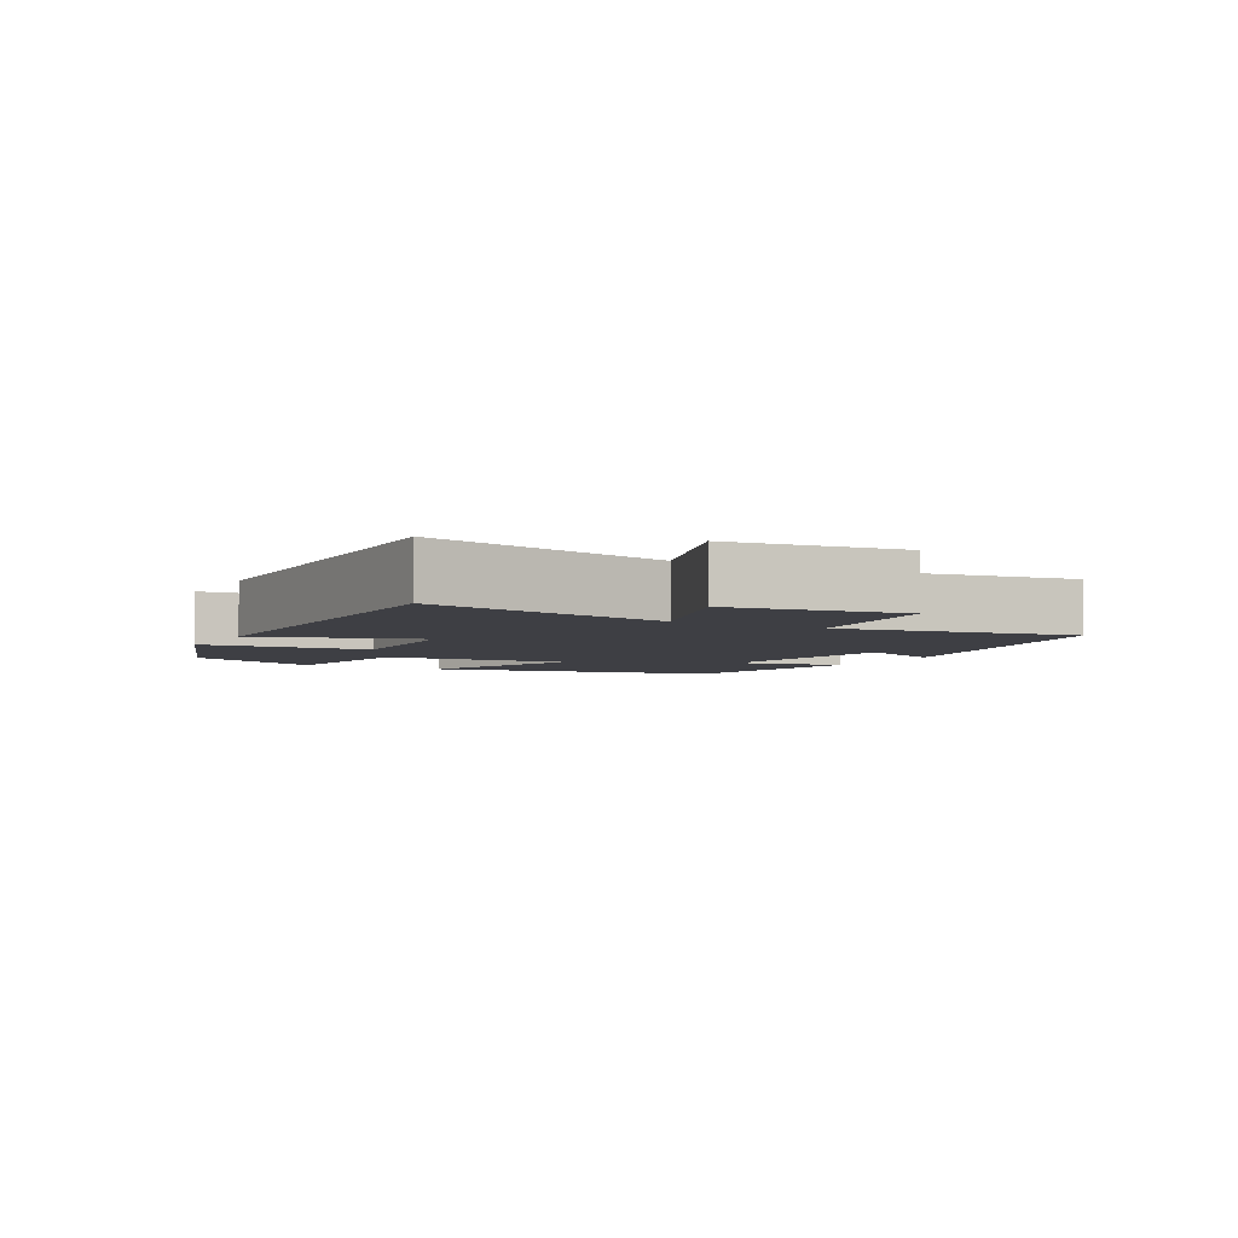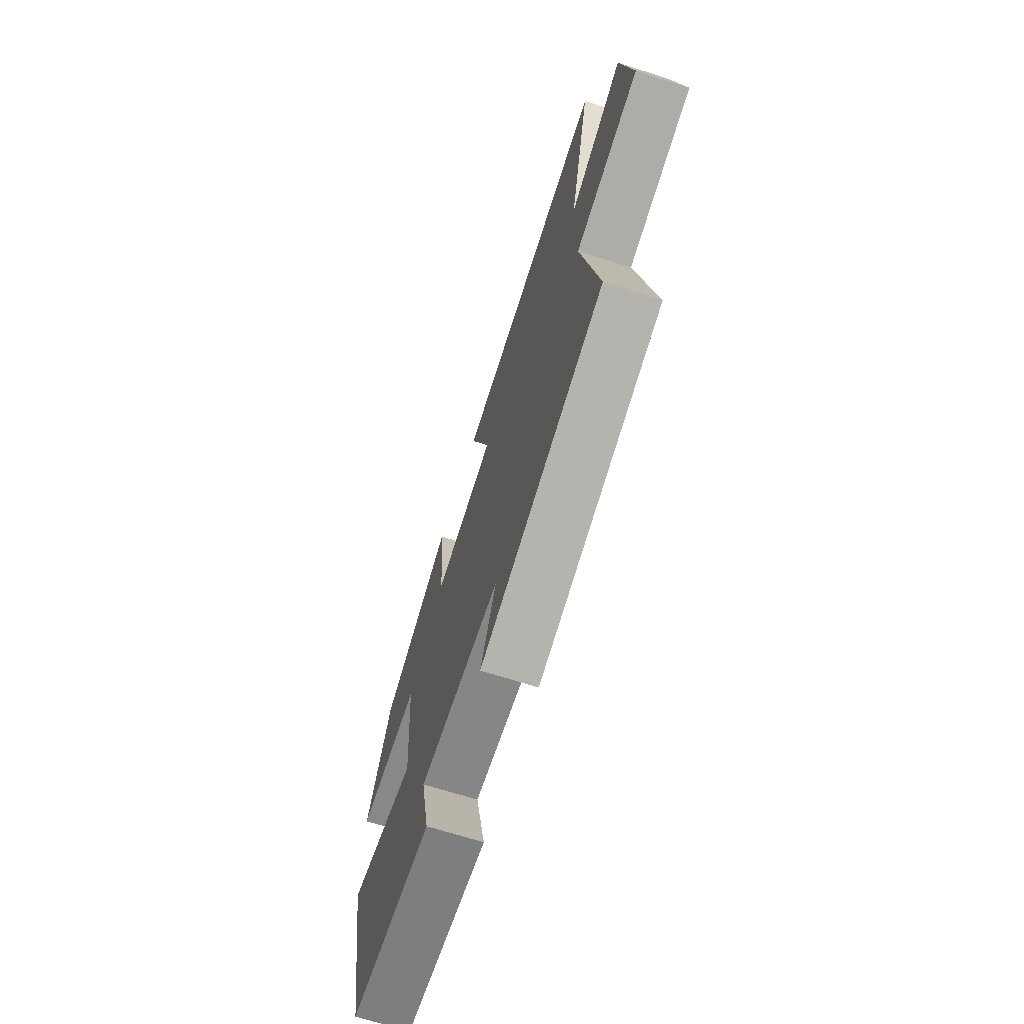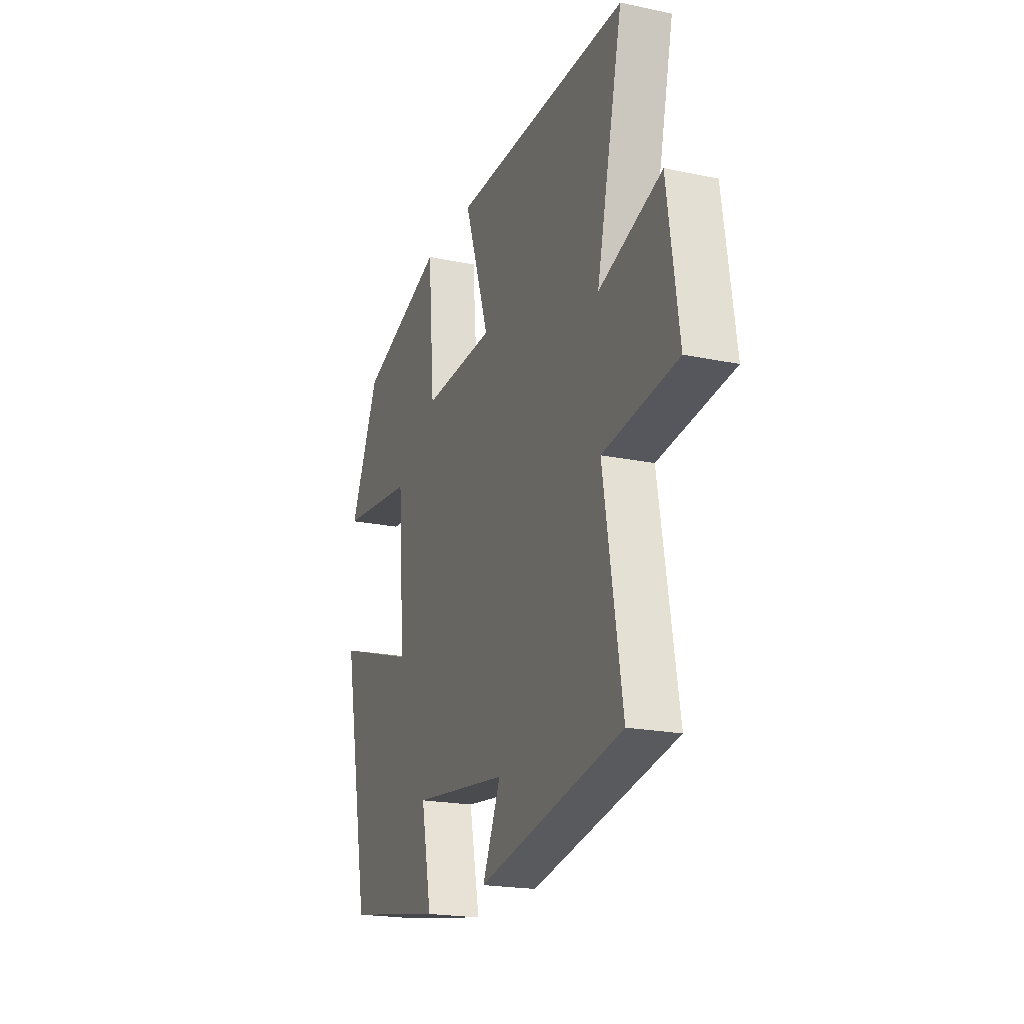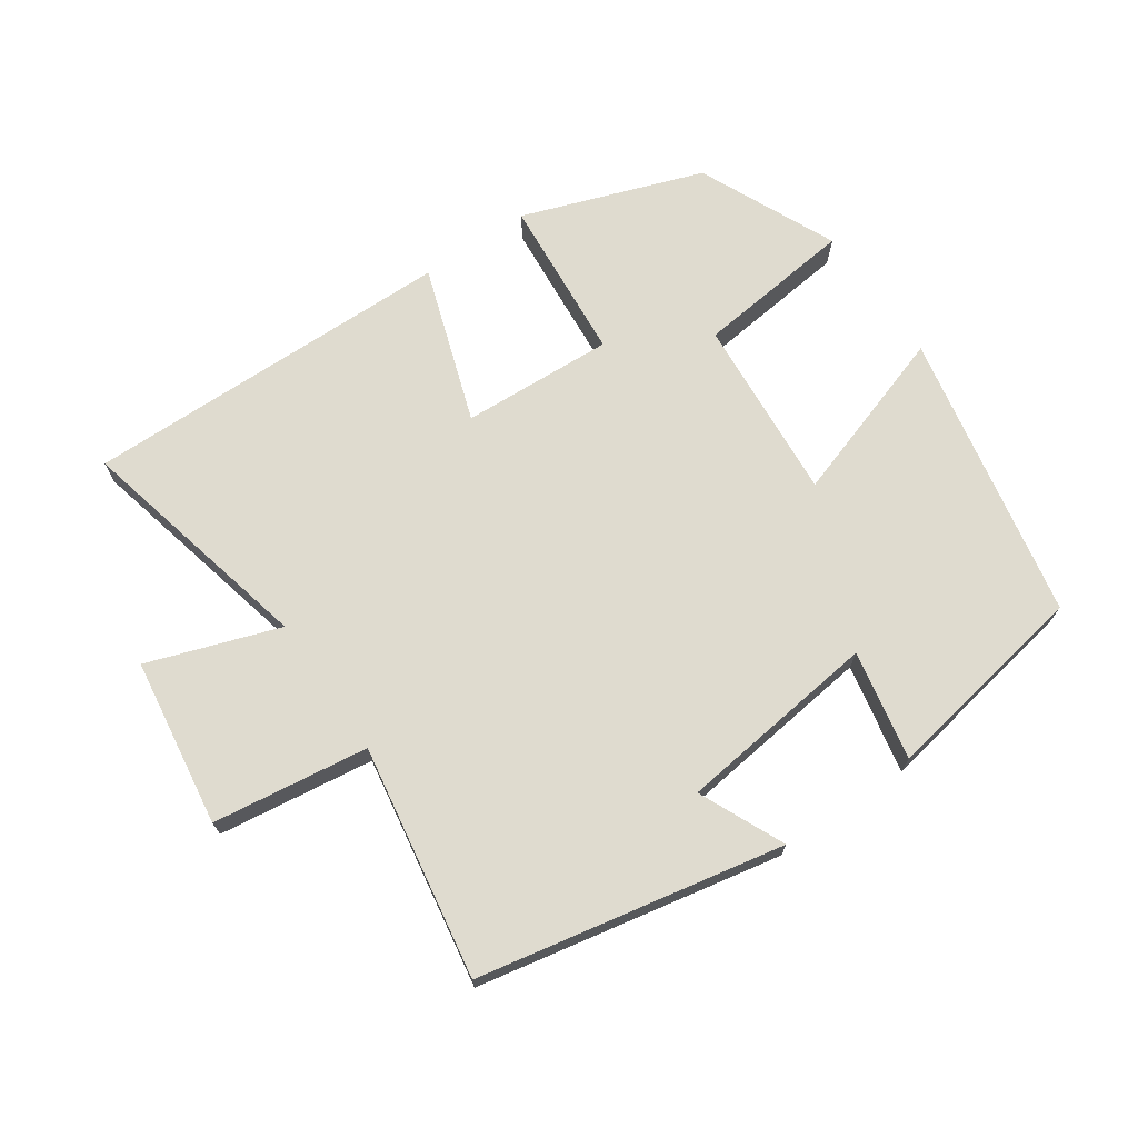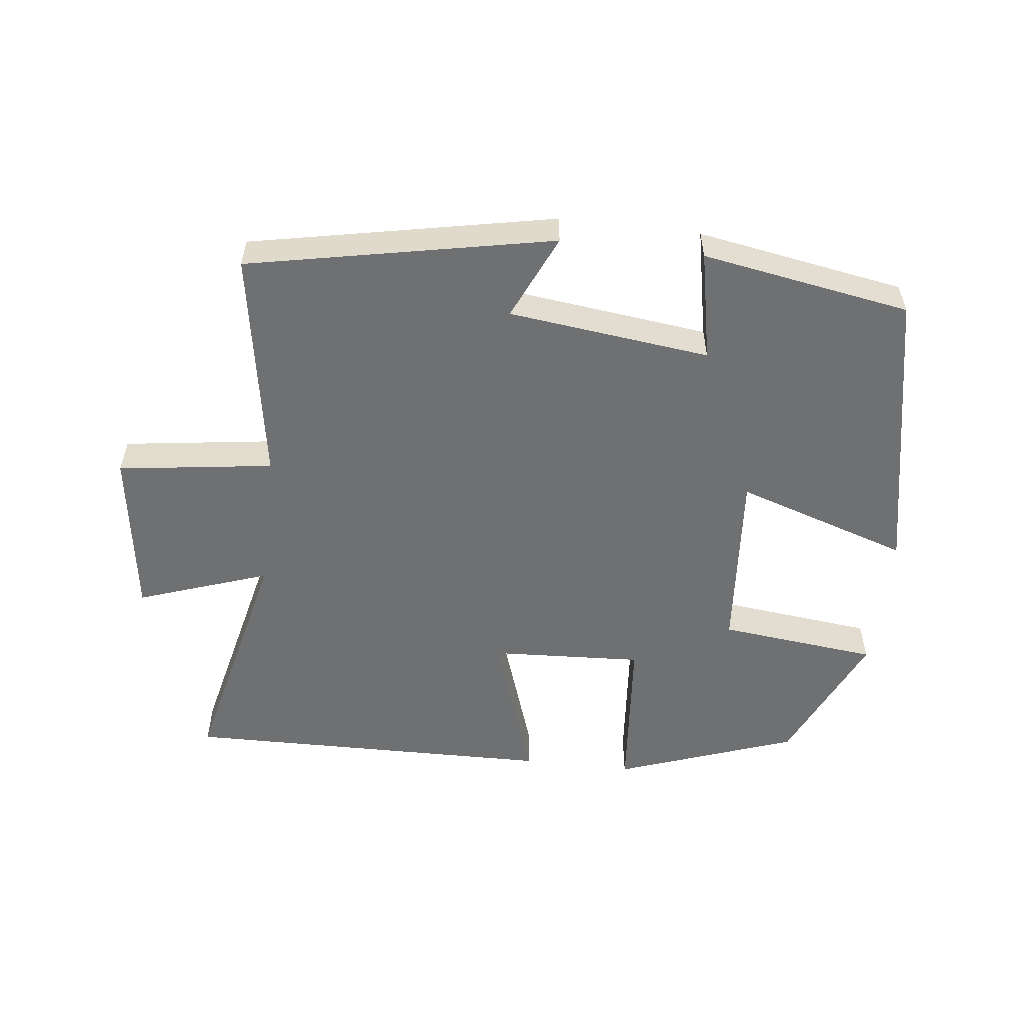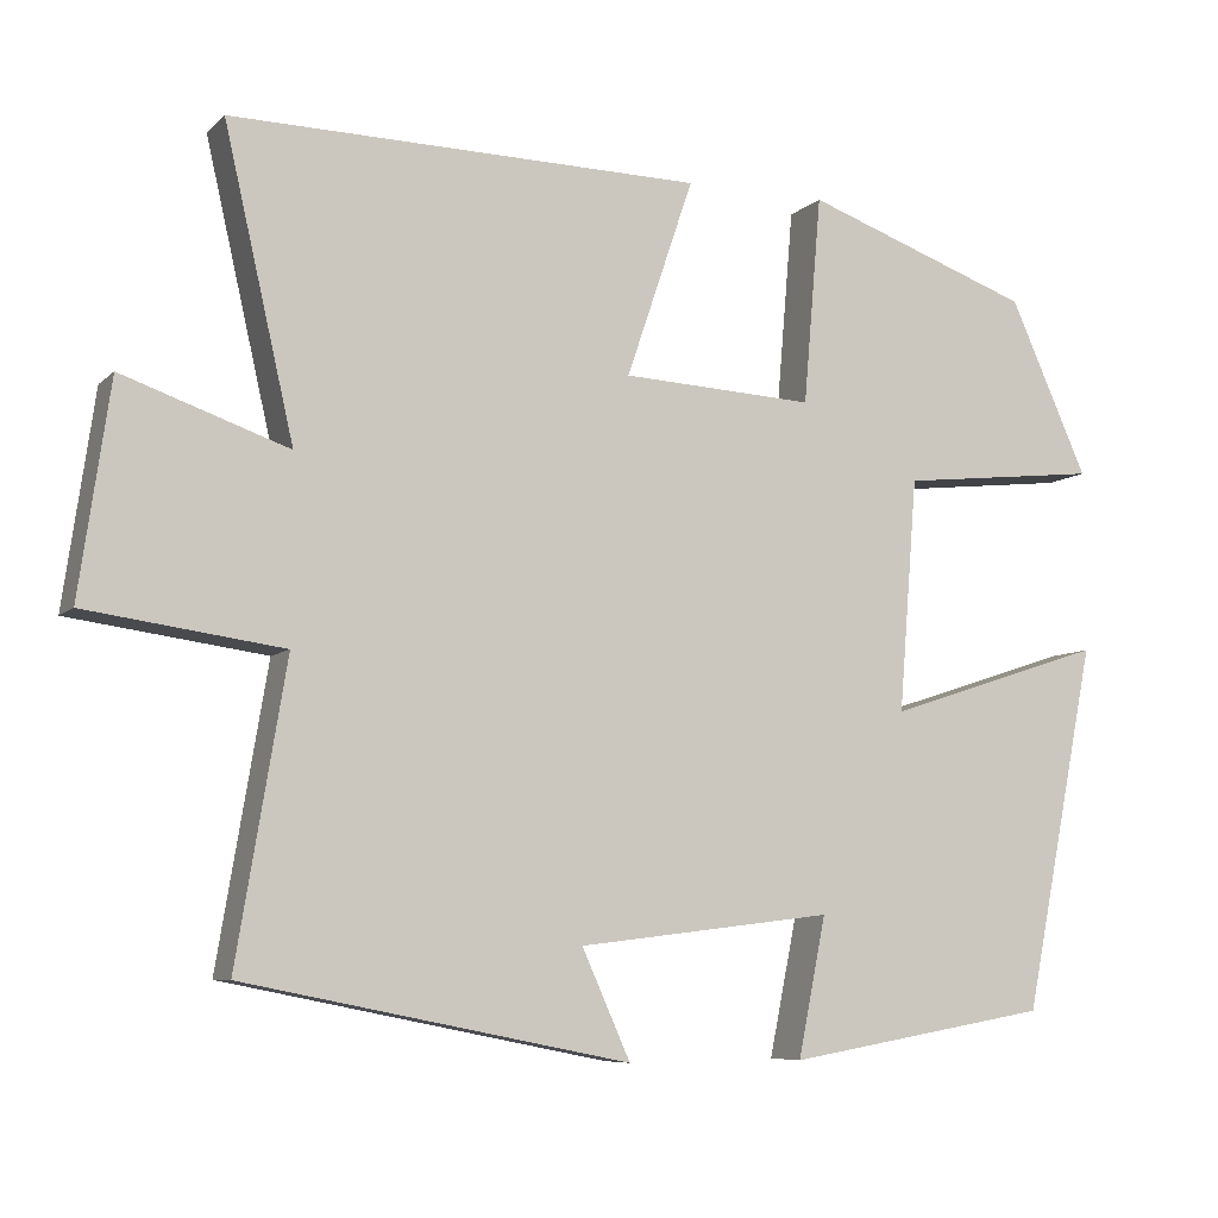
<metadata>
{"format":"obj","ext":"obj","renderer":"f3d","projection":"perspective","resolution":1024,"background":"white","views":[{"elev":-4.5,"azim":60.9,"up":"+Y"},{"elev":-68.9,"azim":72.4,"up":"+Z"},{"elev":-20.5,"azim":69.1,"up":"+Z"},{"elev":70.4,"azim":145.3,"up":"+Y"},{"elev":-54.9,"azim":173.3,"up":"+Y"},{"elev":-7.4,"azim":155.9,"up":"+Z"}]}
</metadata>
<code>
v 0.582 0.07 0.509
v 0.5 0.07 0.151
v 0.695 0.07 0.219
v 0.731 0.07 -0.031
v 0.5 0.07 -0.063
v 0.558 0.07 -0.409
v 0.106 0.07 -0.5
v 0.163 0.07 -0.373
v -0.137 0.07 -0.337
v -0.104 0.07 -0.5
v -0.414 0.07 -0.447
v -0.5 0.07 -0.017
v -0.242 0.07 -0.101
v -0.264 0.07 0.173
v -0.5 0.07 0.199
v -0.408 0.07 0.404
v -0.14 0.07 0.5
v -0.119 0.07 0.255
v 0.107 0.07 0.267
v 0.028 0.07 0.5
v 0.582 0 0.509
v 0.5 0 0.151
v 0.695 0 0.219
v 0.731 0 -0.031
v 0.5 0 -0.063
v 0.558 0 -0.409
v 0.106 0 -0.5
v 0.163 0 -0.373
v -0.137 0 -0.337
v -0.104 0 -0.5
v -0.414 0 -0.447
v -0.5 0 -0.017
v -0.242 0 -0.101
v -0.264 0 0.173
v -0.5 0 0.199
v -0.408 0 0.404
v -0.14 0 0.5
v -0.119 0 0.255
v 0.107 0 0.267
v 0.028 0 0.5
f 19 20 1 2
f 18 19 2
f 15 16 17 18
f 14 15 18 2
f 13 14 2
f 10 11 12 13
f 9 10 13
f 8 9 13 2
f 5 6 7 8
f 5 8 2 3
f 3 4 5
f 22 21 40 39
f 22 39 38
f 38 37 36 35
f 22 38 35 34
f 22 34 33
f 33 32 31 30
f 33 30 29
f 22 33 29 28
f 28 27 26 25
f 23 22 28 25
f 25 24 23
f 1 21 22 2
f 2 22 23 3
f 3 23 24 4
f 4 24 25 5
f 5 25 26 6
f 6 26 27 7
f 7 27 28 8
f 8 28 29 9
f 9 29 30 10
f 10 30 31 11
f 11 31 32 12
f 12 32 33 13
f 13 33 34 14
f 14 34 35 15
f 15 35 36 16
f 16 36 37 17
f 17 37 38 18
f 18 38 39 19
f 19 39 40 20
f 20 40 21 1

</code>
